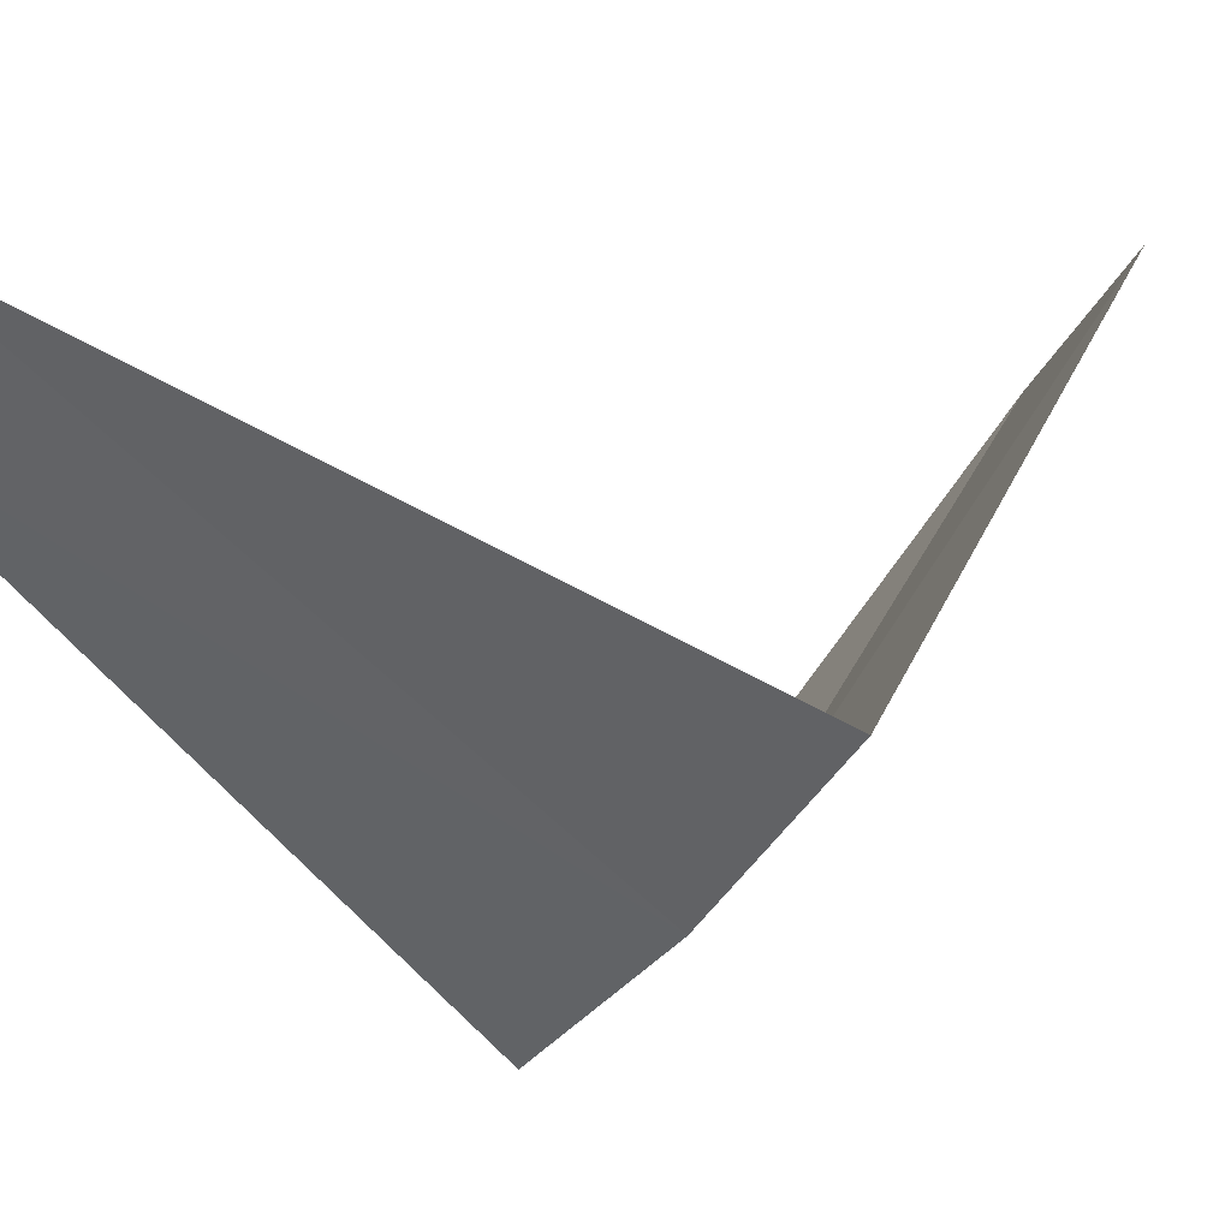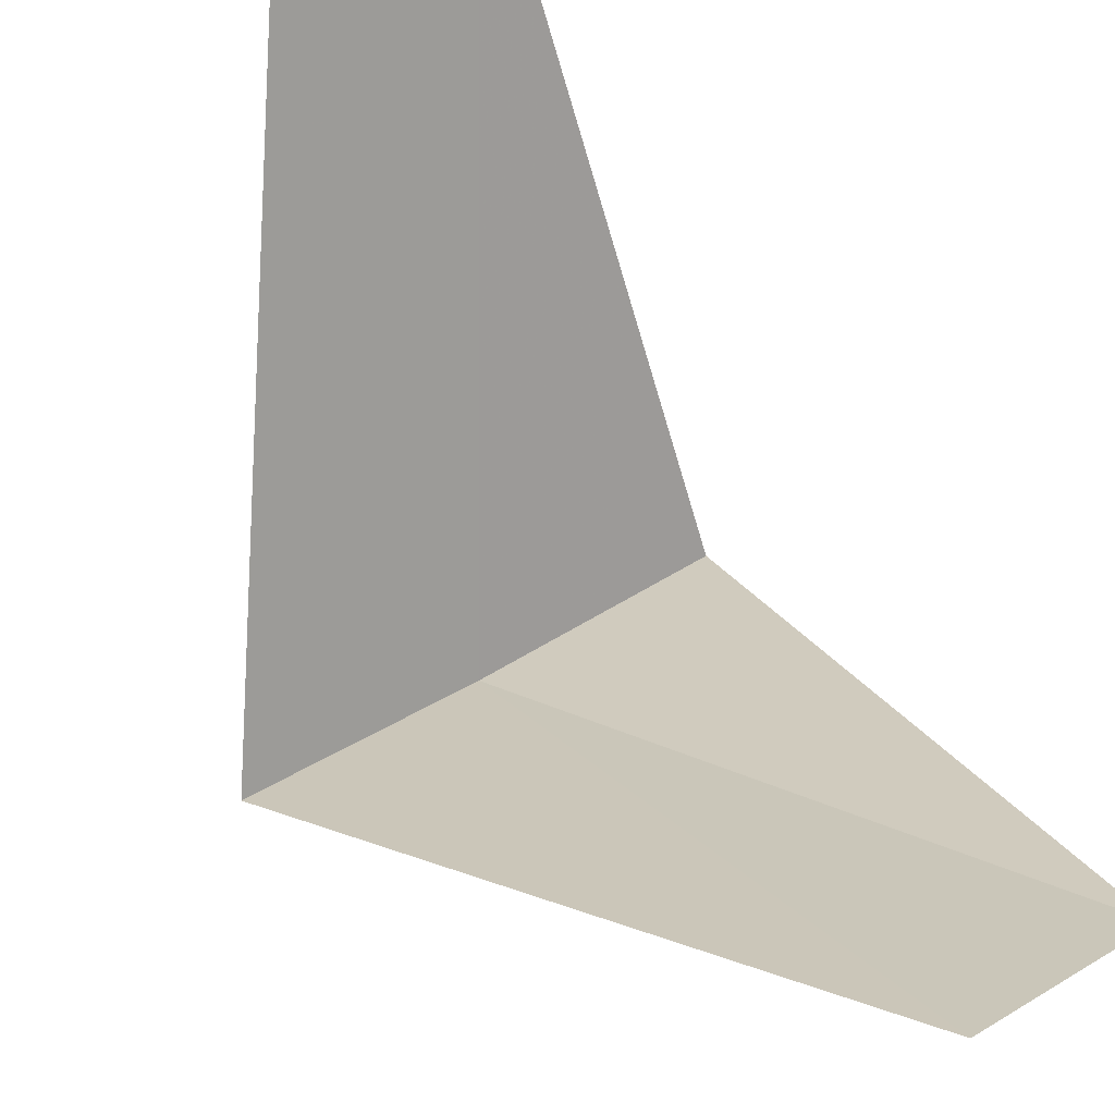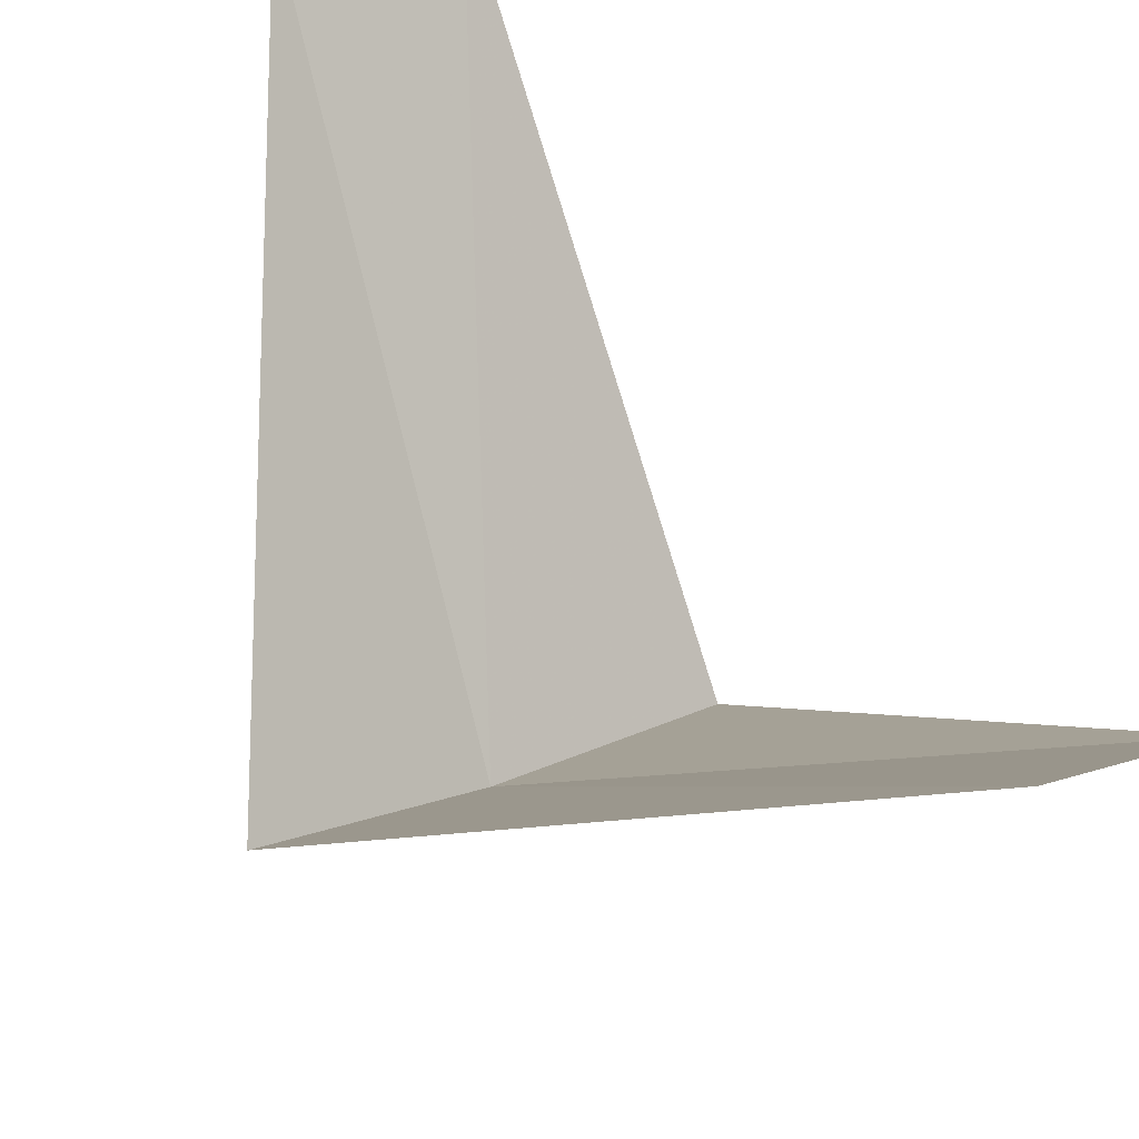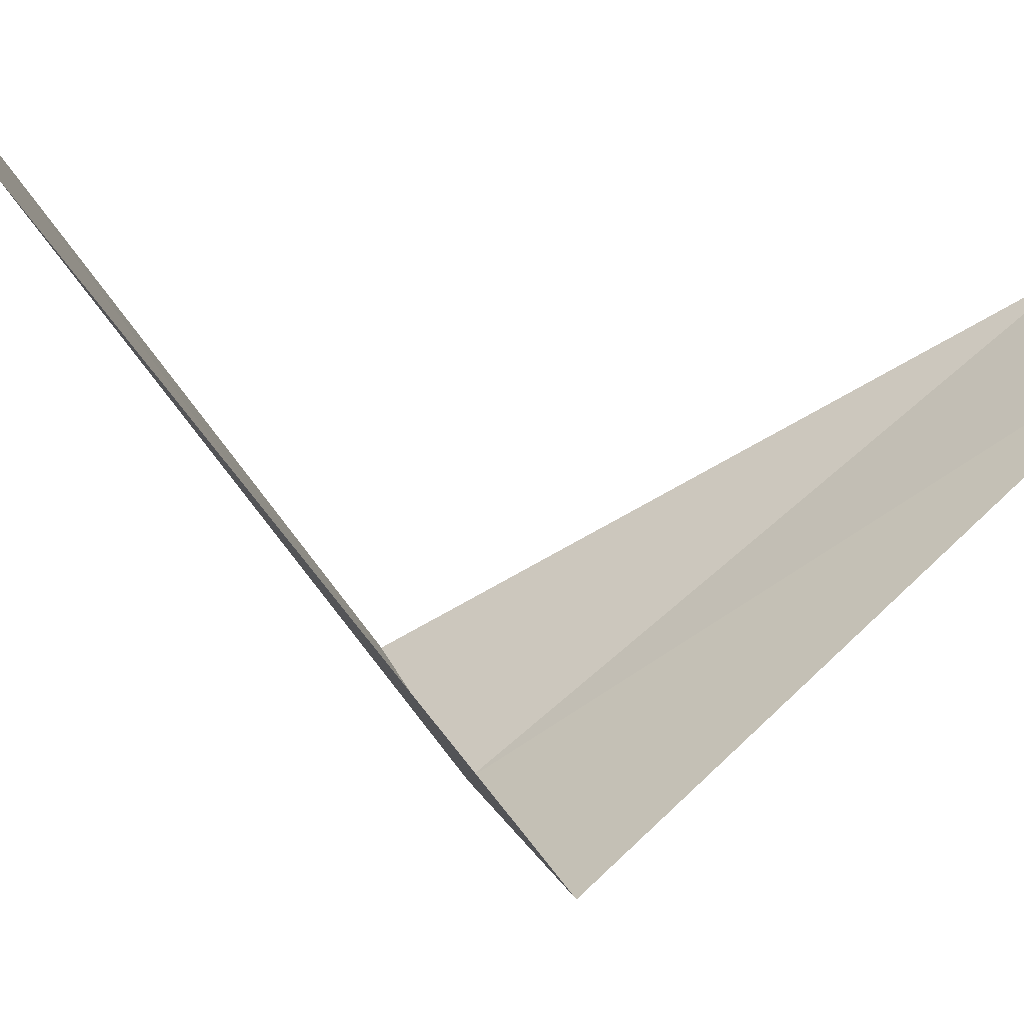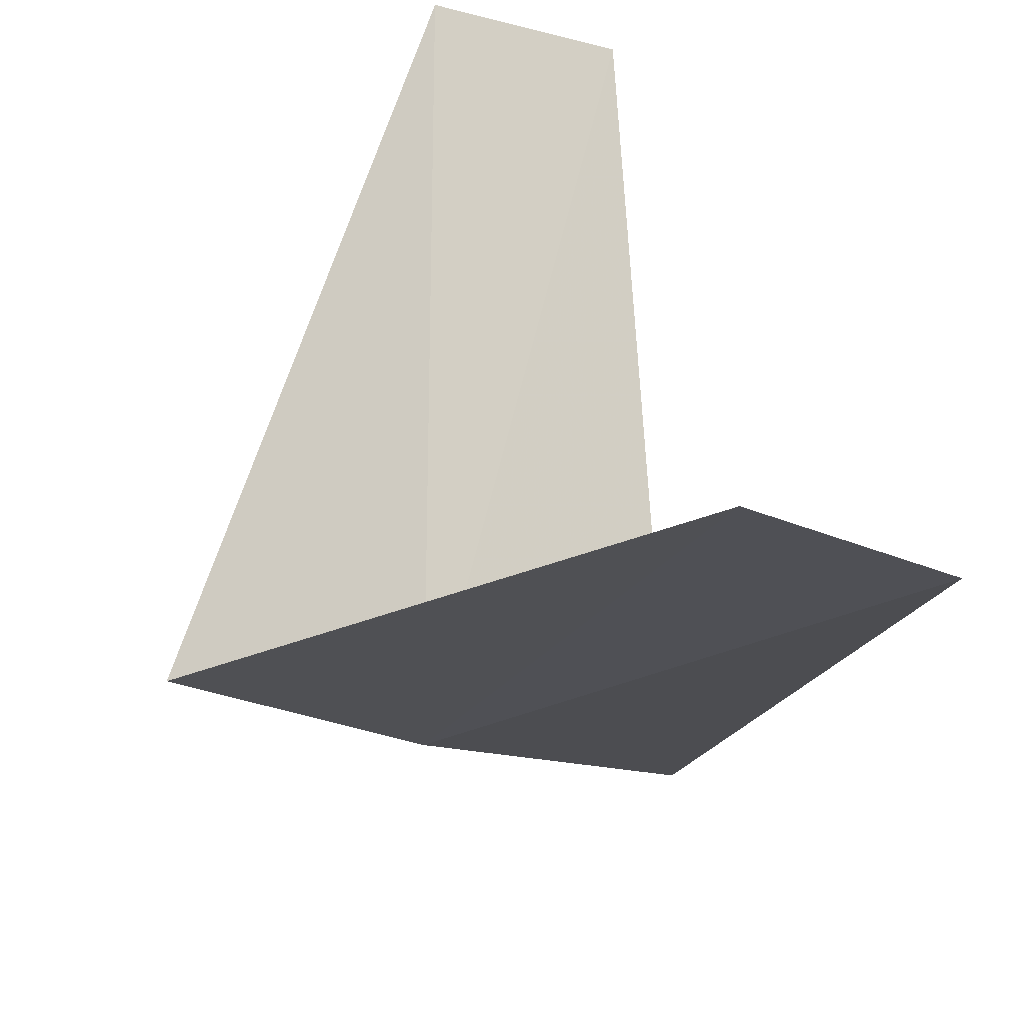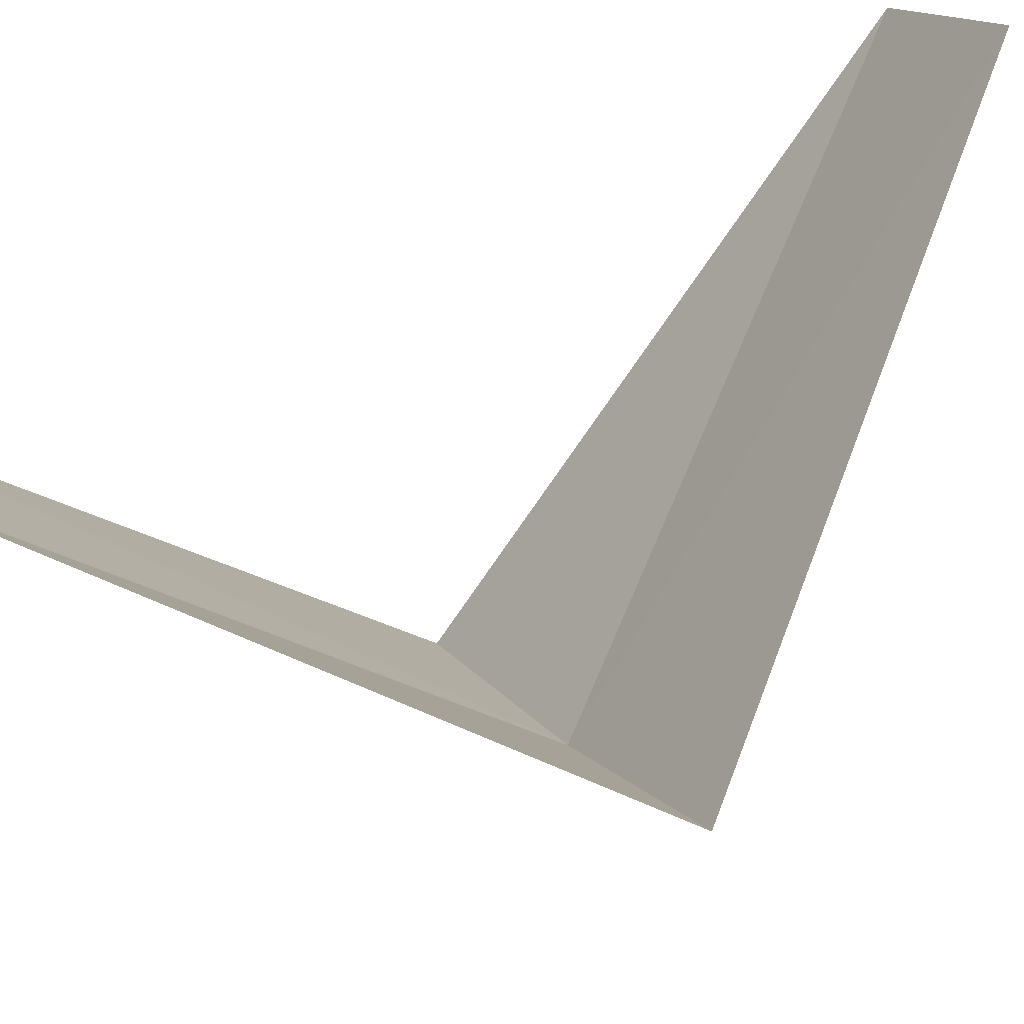
<metadata>
{"format":"obj","ext":"obj","renderer":"f3d","projection":"perspective","resolution":1024,"background":"white","views":[{"elev":-6.3,"azim":-125.5,"up":"+Y"},{"elev":76.6,"azim":-38.4,"up":"+Y"},{"elev":55.0,"azim":-41.1,"up":"+Y"},{"elev":-4.6,"azim":62.7,"up":"+Y"},{"elev":34.4,"azim":-22.5,"up":"+Y"},{"elev":46.1,"azim":-125.8,"up":"+Y"}]}
</metadata>
<code>
v -1.703 -3.619 17.36
v -2.143 -3.377 17.32
v -1.277 -2.714 16.36
v -0.9271 -2.853 16.4
v -1.236 -3.804 17.4
v -1.607 -2.533 18.32
v -1.277 -2.714 18.36
f 1 2 3
f 1 3 4
f 1 4 5
f 1 6 2
f 1 7 6
f 1 5 7

</code>
